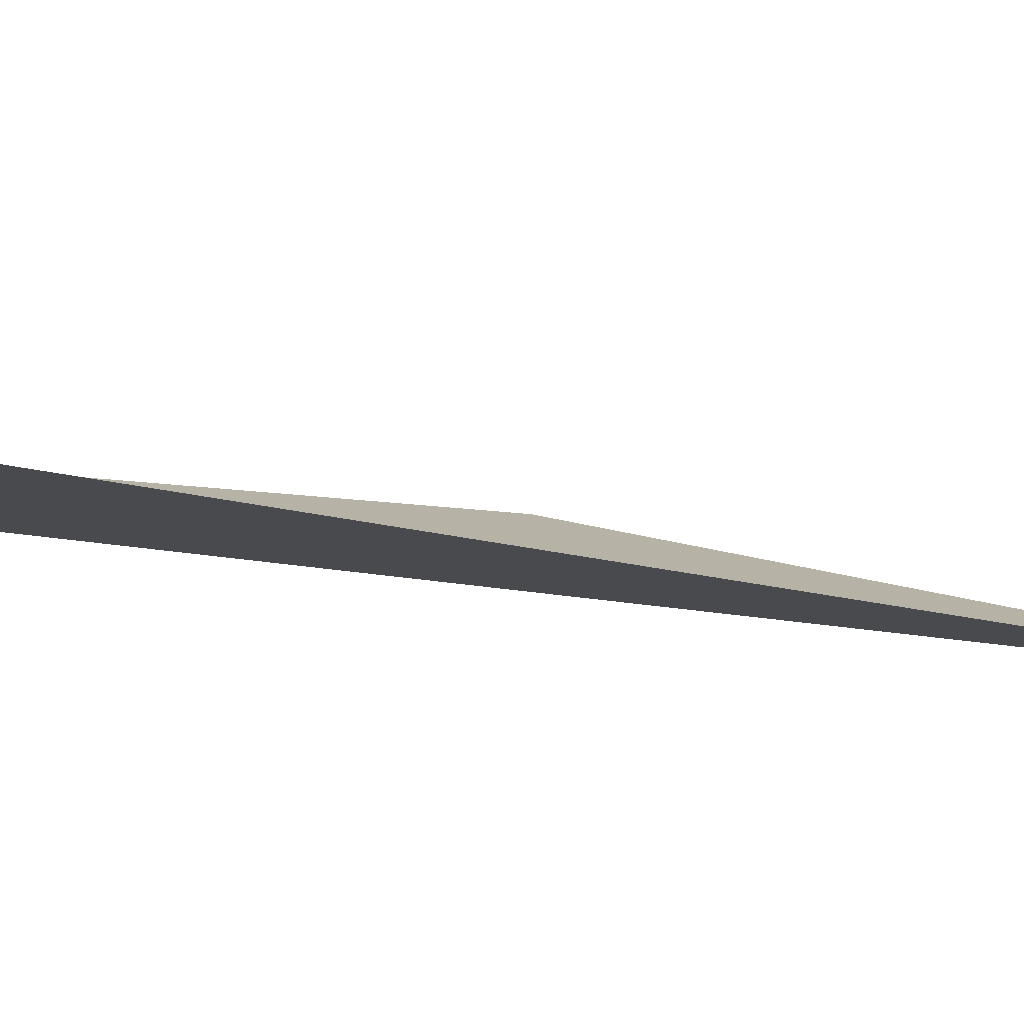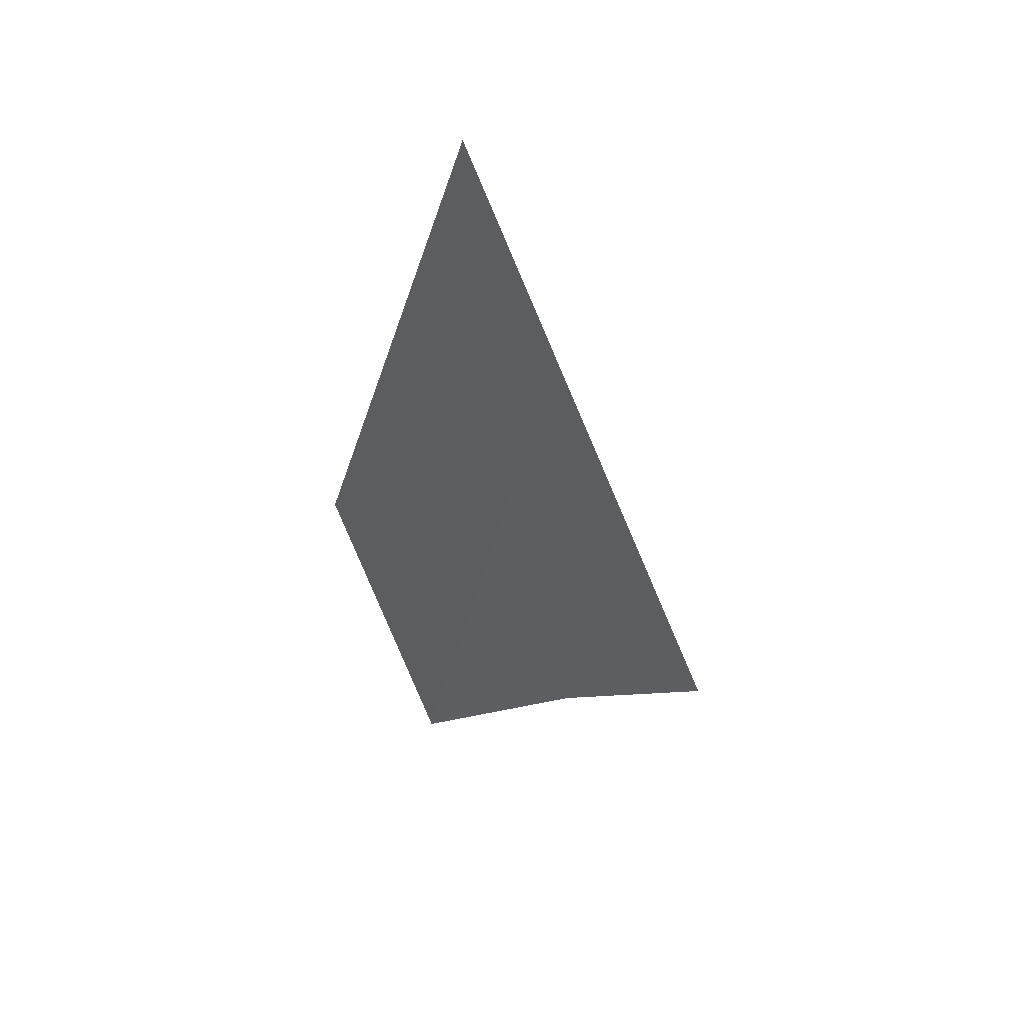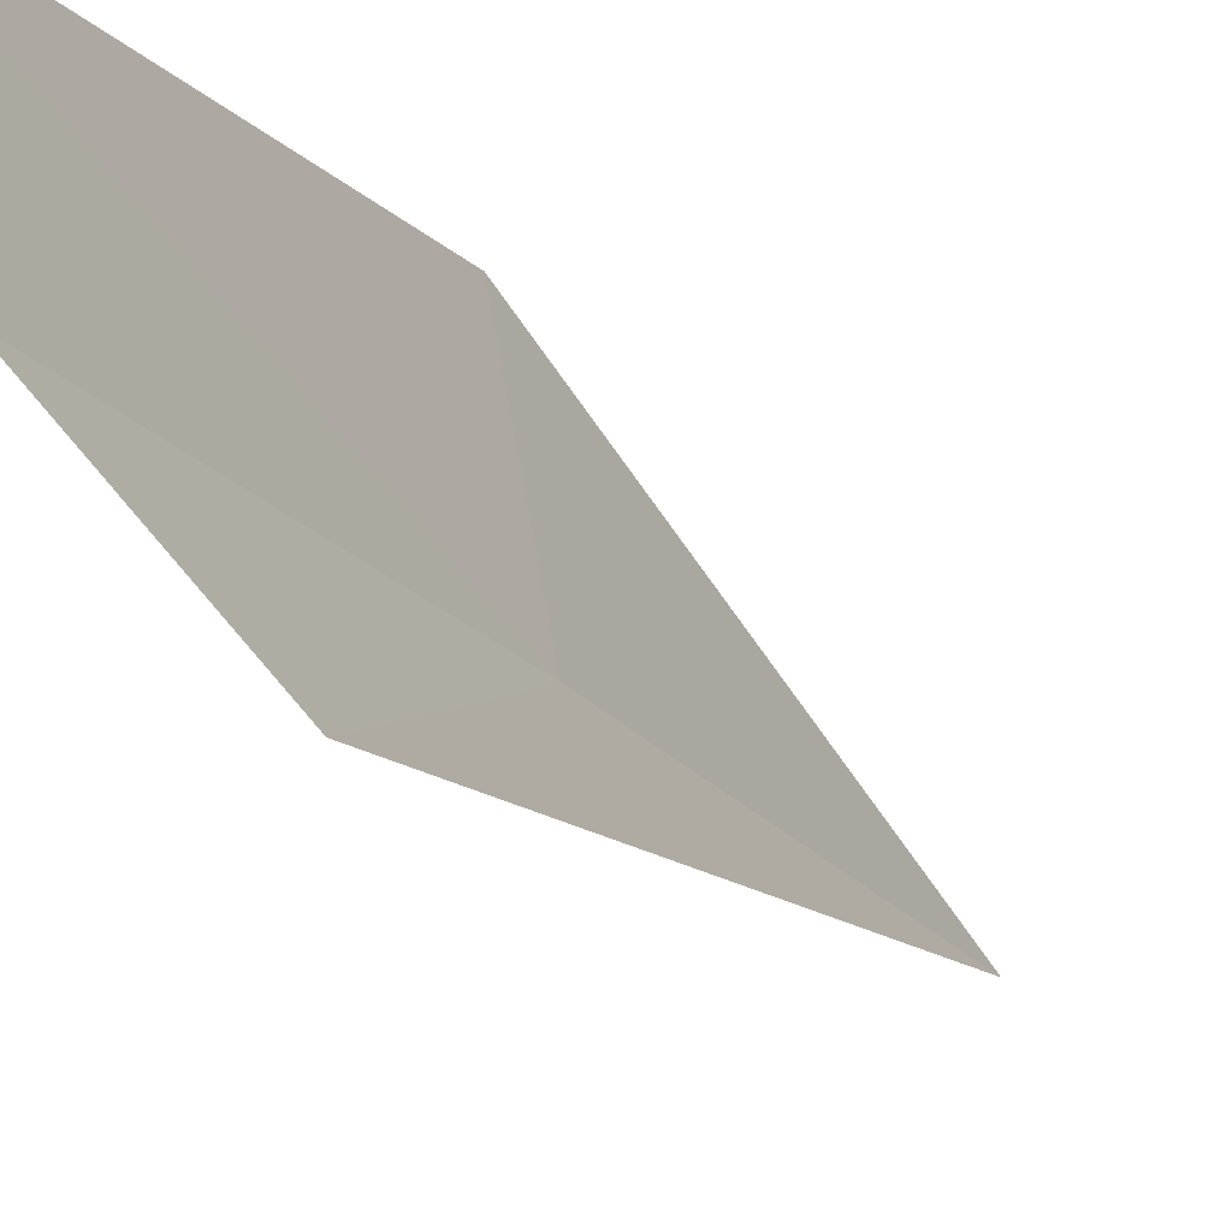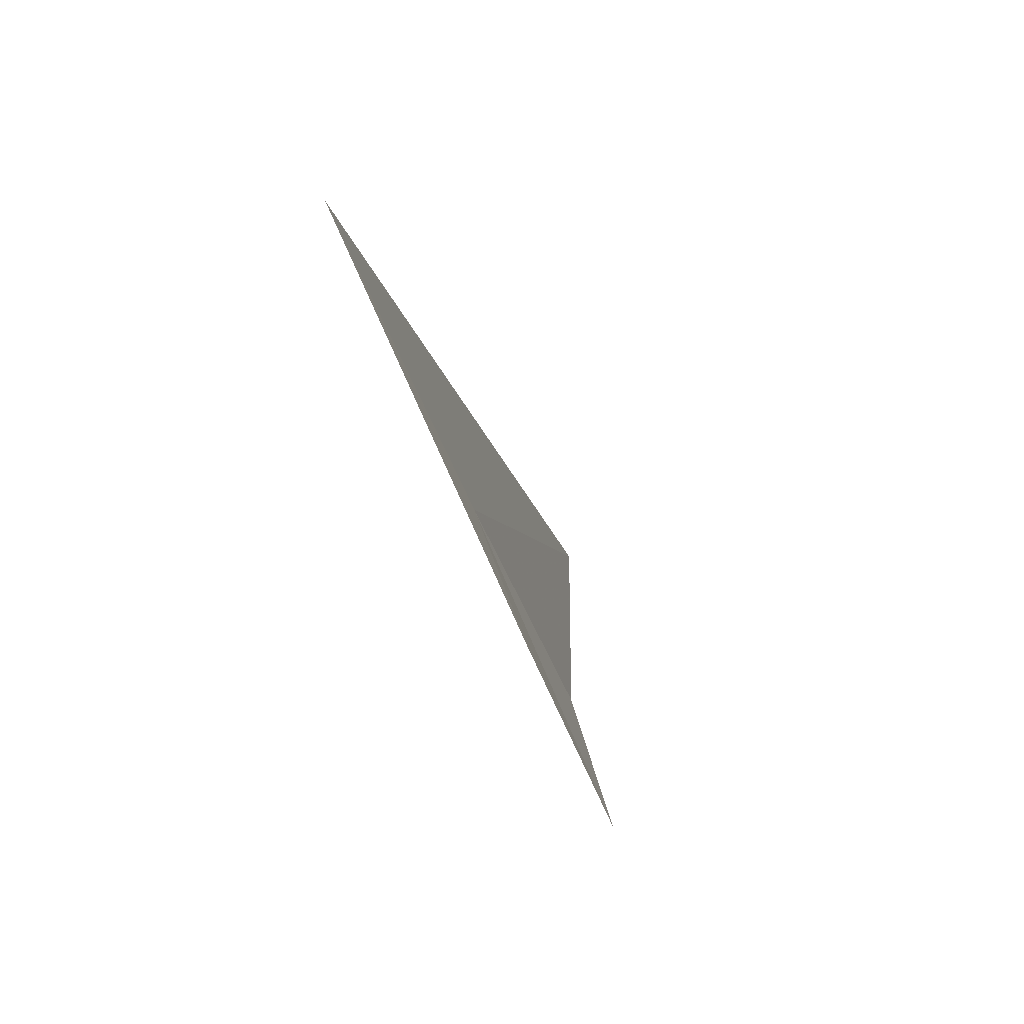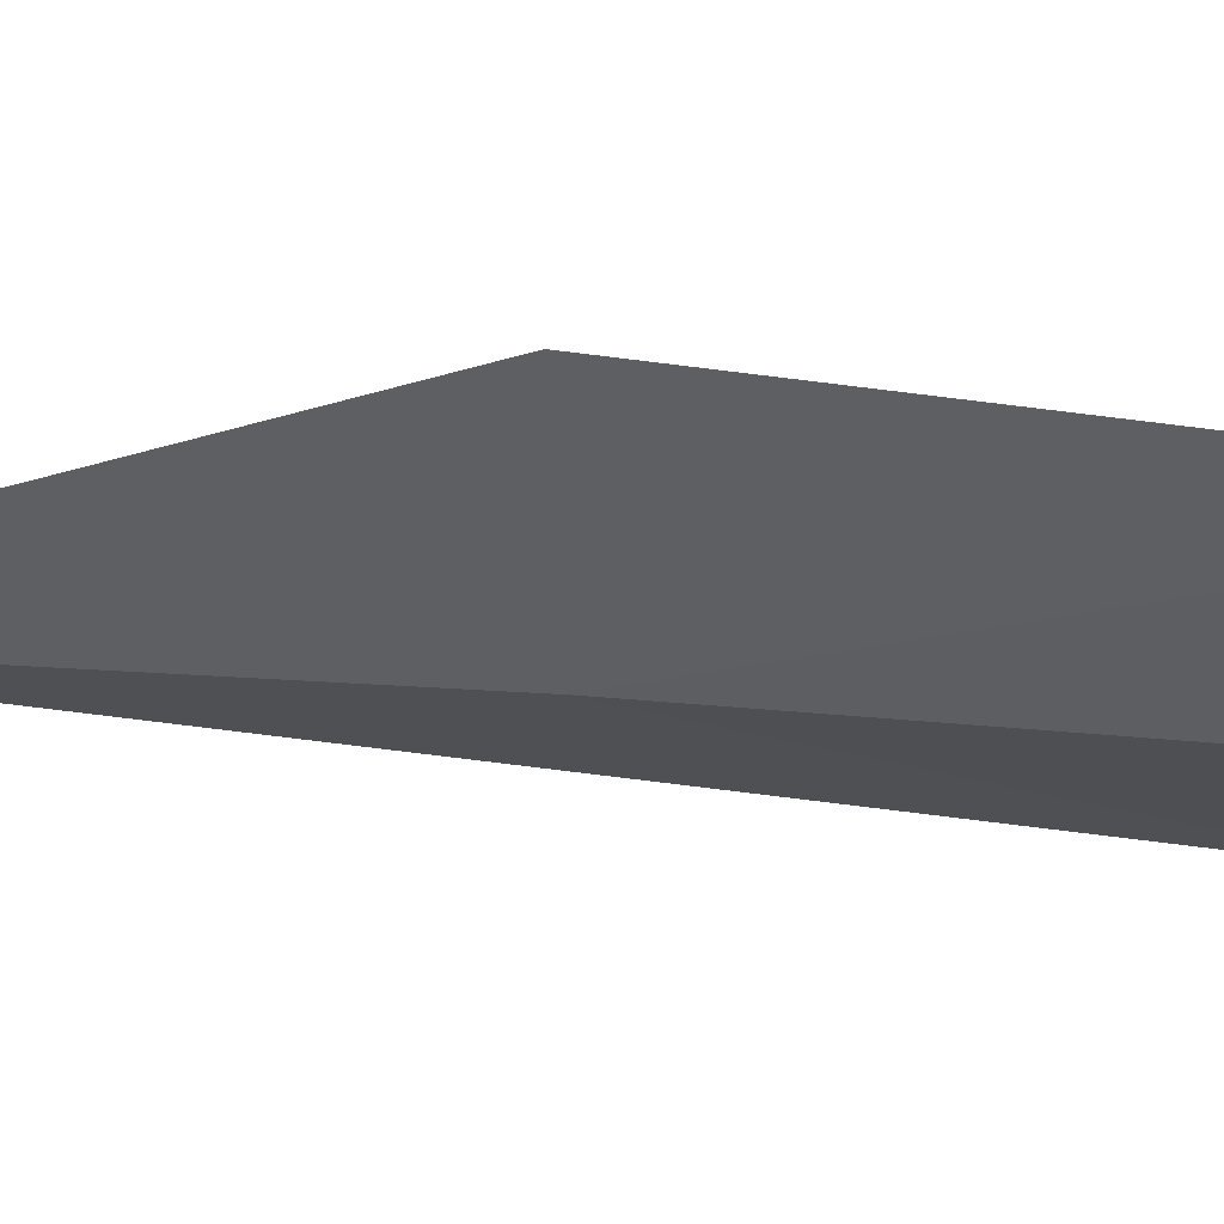
<metadata>
{"format":"obj","ext":"obj","renderer":"f3d","projection":"perspective","resolution":1024,"background":"white","views":[{"elev":-67.5,"azim":-79.6,"up":"+Y"},{"elev":67.9,"azim":-110.0,"up":"+Z"},{"elev":-20.9,"azim":-135.9,"up":"+Y"},{"elev":44.8,"azim":152.1,"up":"+Z"},{"elev":37.0,"azim":112.3,"up":"+Y"}]}
</metadata>
<code>
v 8.99 -0.9876 35.36
v 9.215 -0.9876 36.07
v 9.052 -0.6762 35.34
v 8.648 -1.242 34.84
v 8.823 -0.7438 34.62
v 8.764 -1.018 34.68
f 1 6 5
f 1 4 6
f 1 5 3
f 1 3 2
f 1 2 4

</code>
